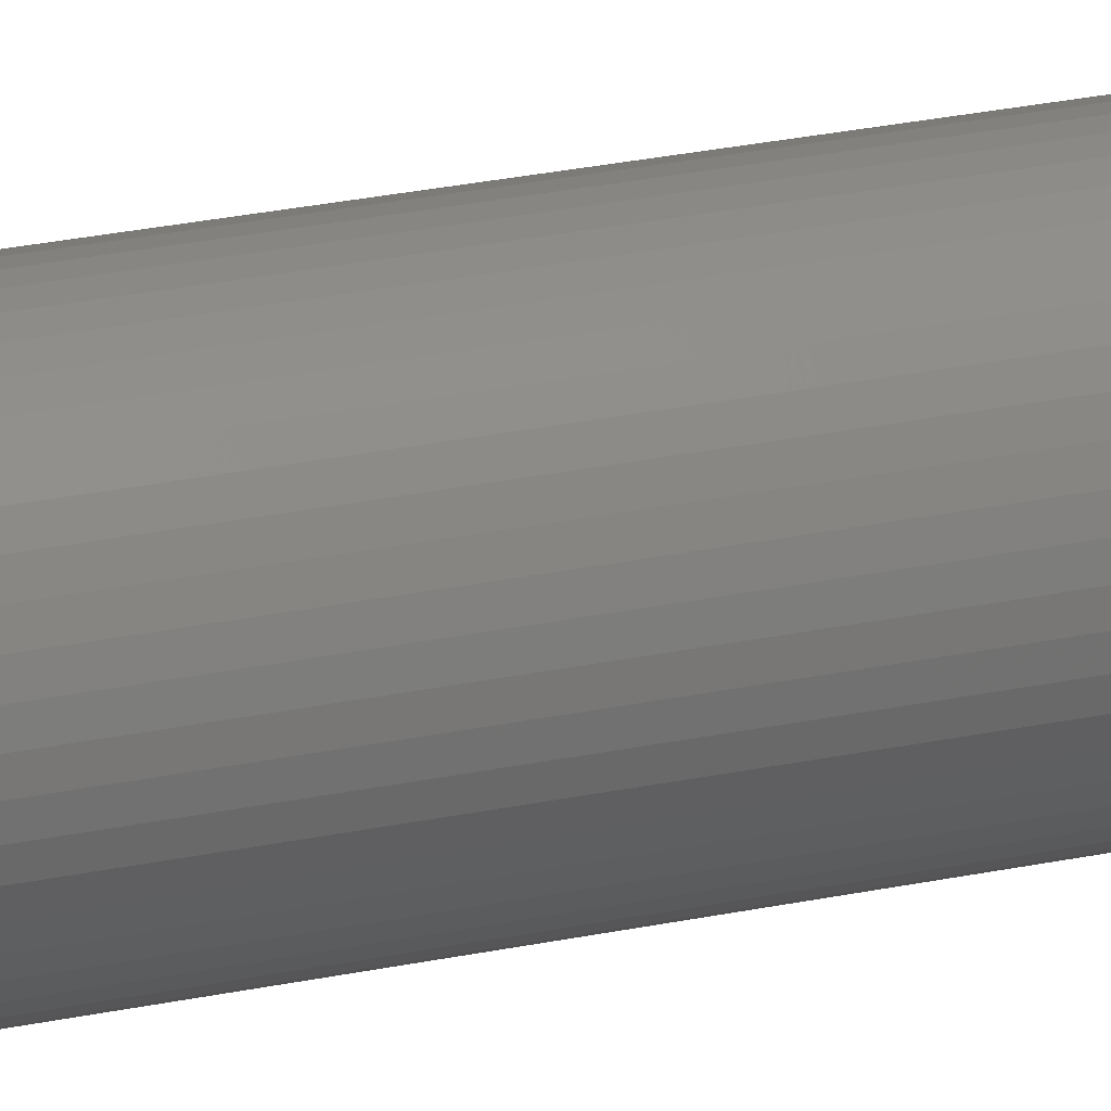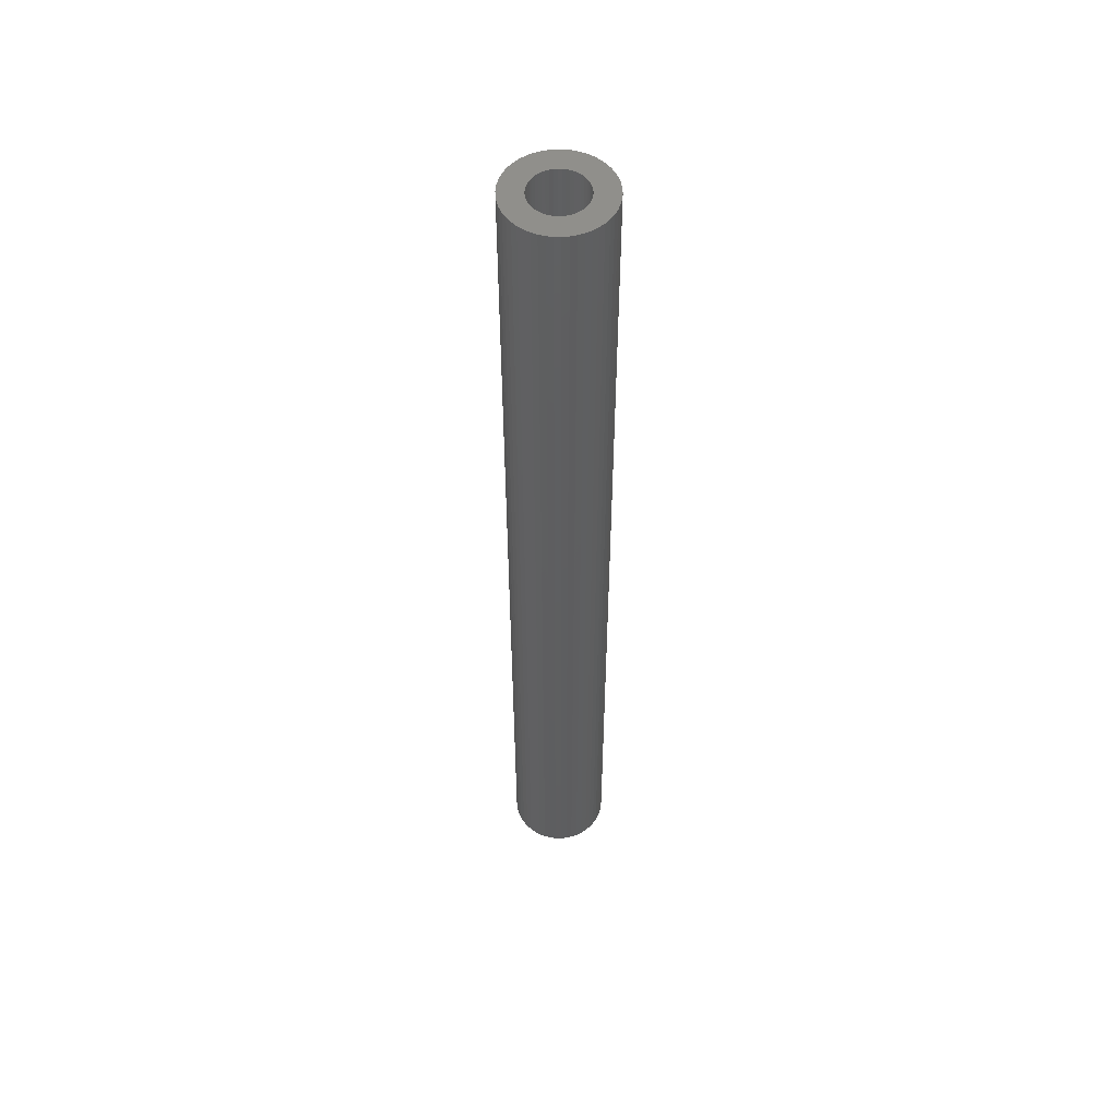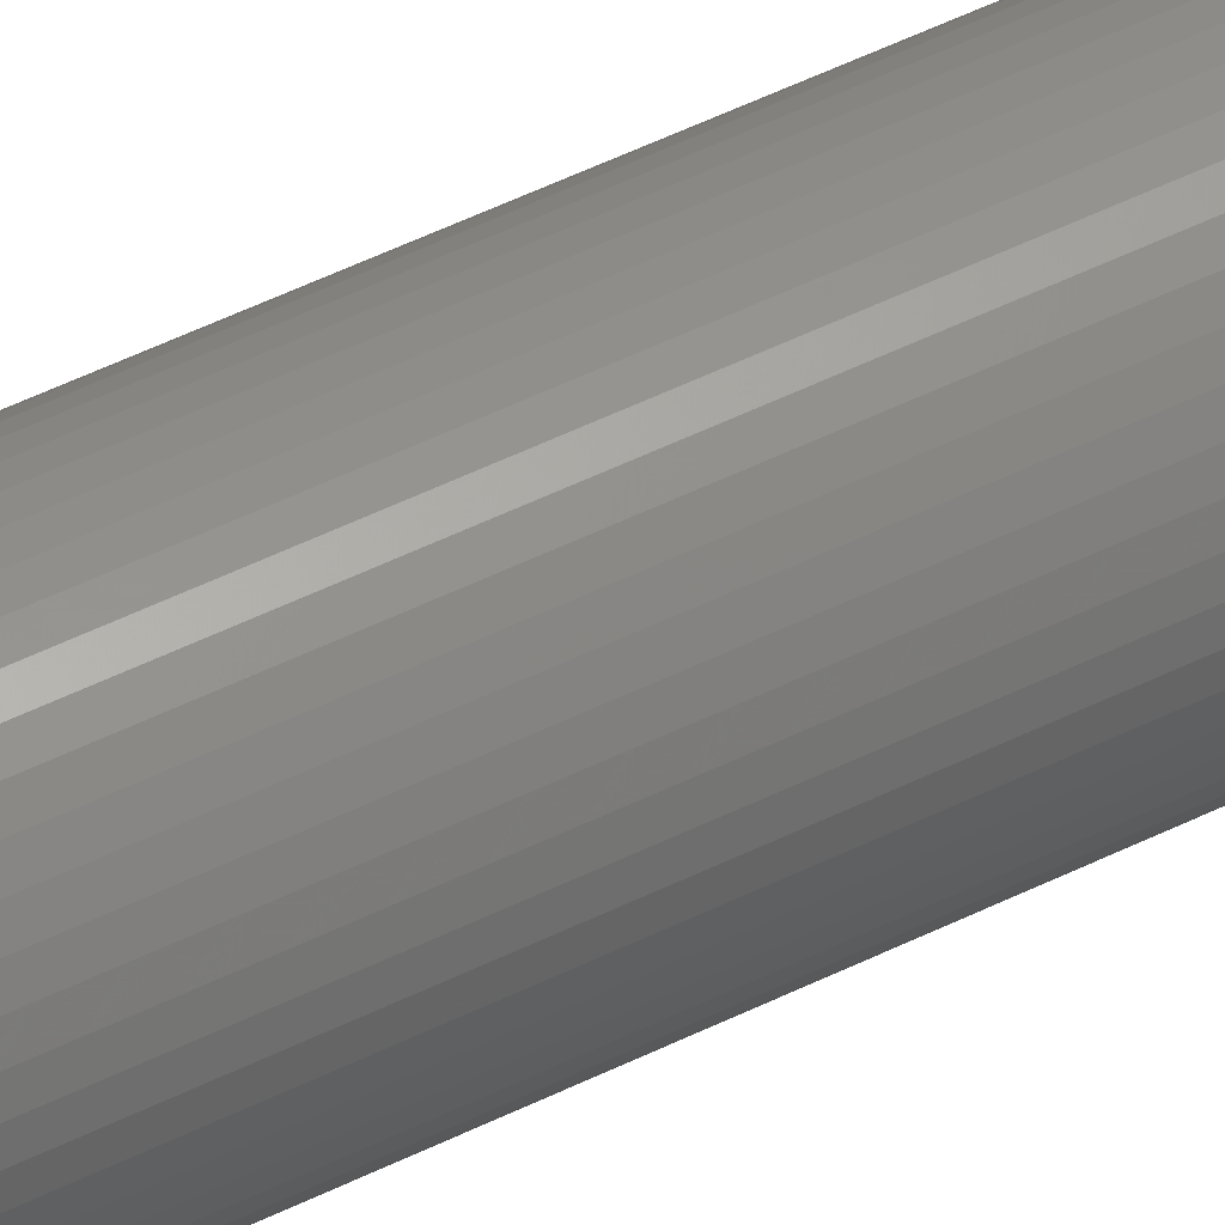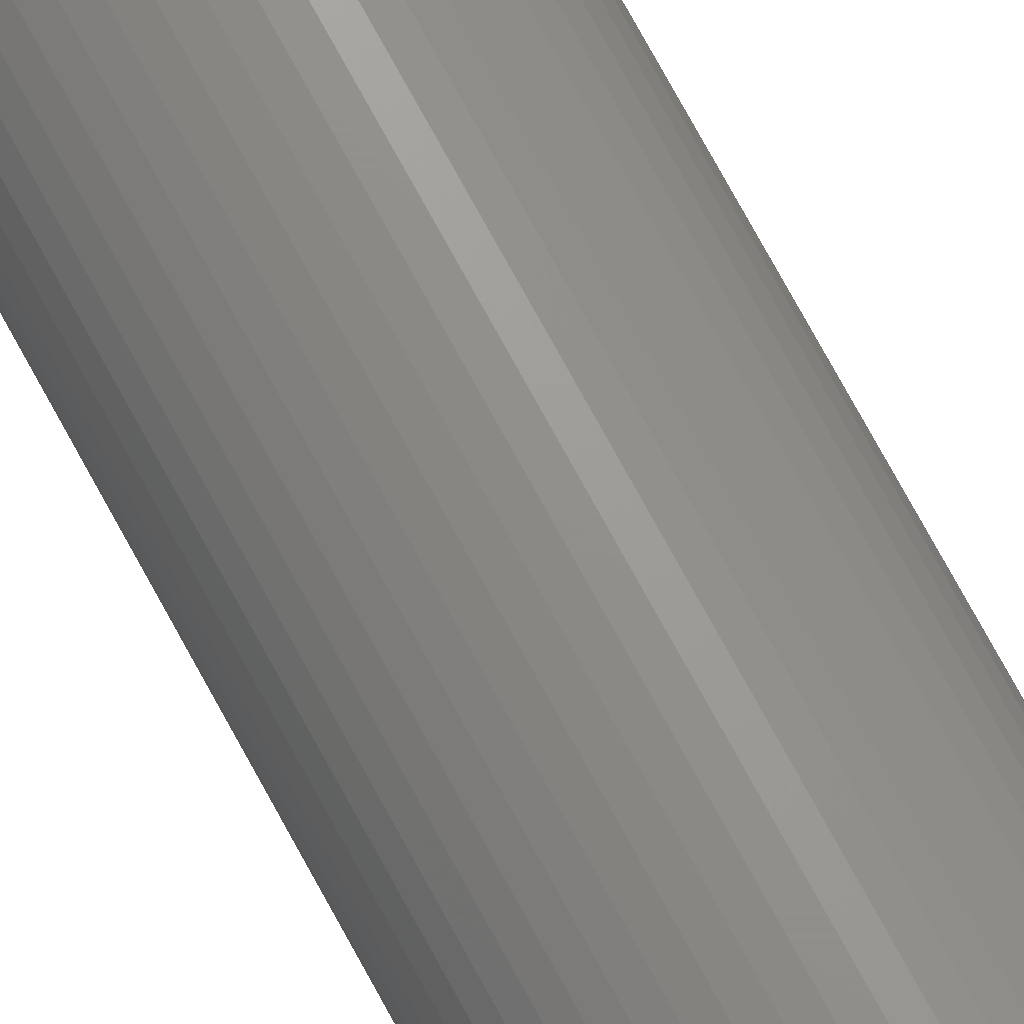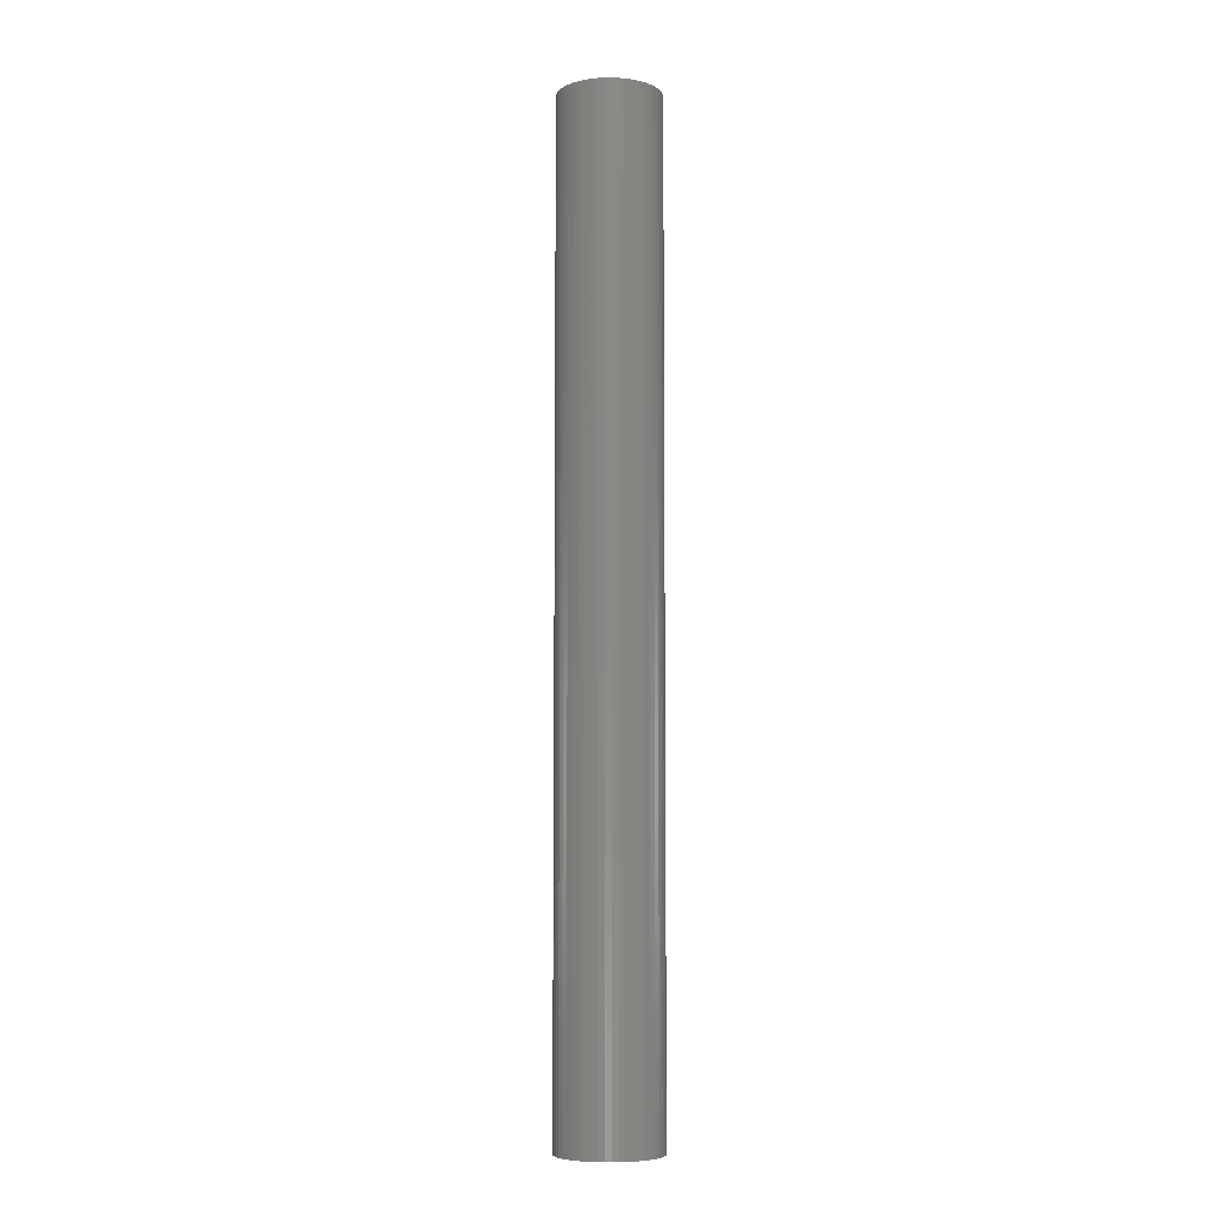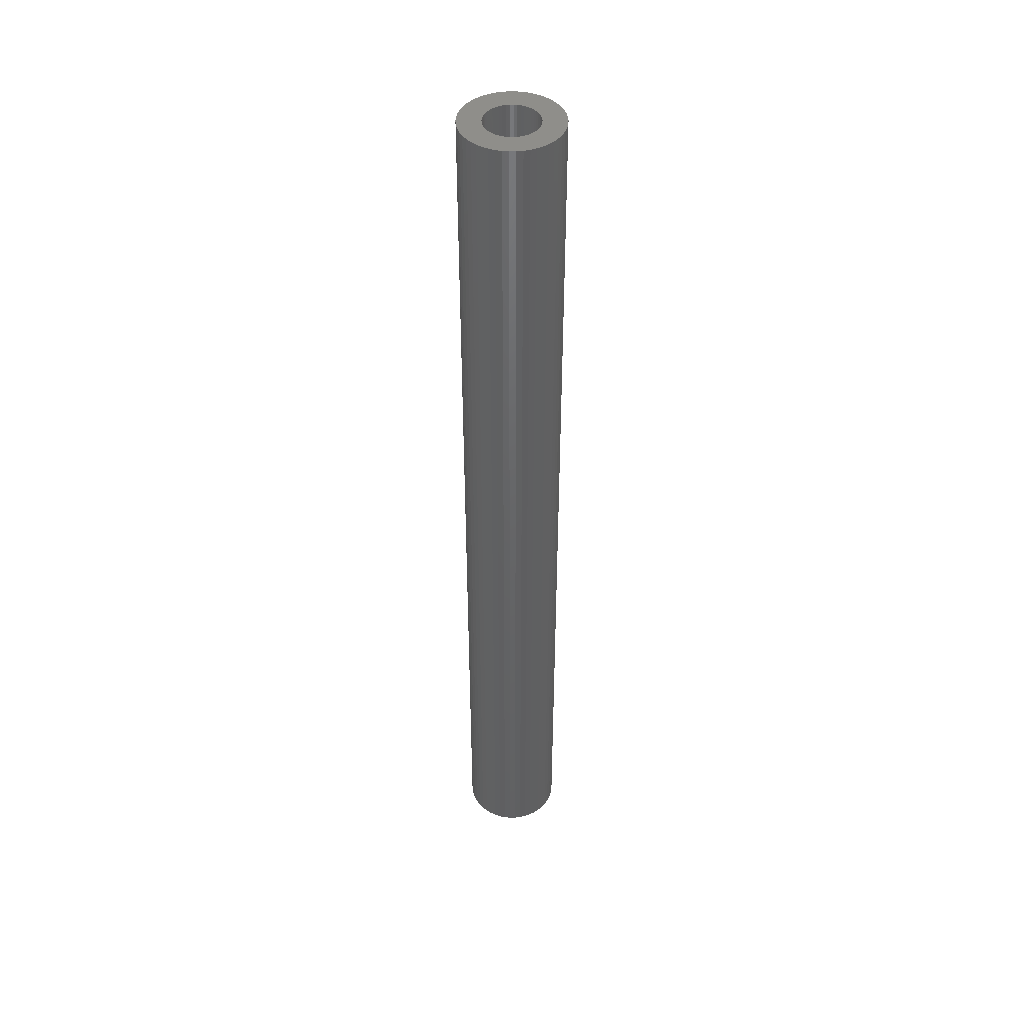
<metadata>
{"format":"stl","ext":"stl","renderer":"f3d","projection":"perspective","resolution":1024,"background":"white","views":[{"elev":22.5,"azim":-111.3,"up":"+Y"},{"elev":53.3,"azim":8.4,"up":"+Z"},{"elev":50.4,"azim":61.4,"up":"+Y"},{"elev":72.5,"azim":151.7,"up":"+Y"},{"elev":-7.0,"azim":51.8,"up":"+Z"},{"elev":43.9,"azim":-51.1,"up":"+Z"}]}
</metadata>
<code>
# stl→obj: 200 verts, 400 faces
v 2.5 0 24
v 2.48 0.3133 -24
v 2.48 0.3133 24
v 2.5 0 -24
v -2.5 0 -24
v -2.48 0.3133 24
v -2.48 0.3133 -24
v -2.5 0 24
v 0.157 2.495 -24
v -0.157 2.495 24
v 0.157 2.495 24
v -0.157 2.495 -24
v -0.157 -2.495 -24
v 0.157 -2.495 24
v -0.157 -2.495 24
v 0.157 -2.495 -24
v 1.822 1.711 -24
v 1.594 1.926 24
v 1.822 1.711 24
v 1.594 1.926 -24
v -1.594 1.926 -24
v -1.822 1.711 24
v -1.594 1.926 24
v -1.822 1.711 -24
v -0.7725 2.378 -24
v -1.064 2.262 24
v -0.7725 2.378 24
v -1.064 2.262 -24
v 2.324 0.9203 24
v 2.191 1.204 -24
v 2.191 1.204 24
v 2.324 0.9203 -24
v 1.064 2.262 -24
v 0.7725 2.378 24
v 1.064 2.262 24
v 0.7725 2.378 -24
v 0.4685 2.456 24
v 0.4685 2.456 -24
v 1.34 2.111 -24
v 1.34 2.111 24
v -2.324 0.9203 -24
v -2.191 1.204 24
v -2.191 1.204 -24
v -2.324 0.9203 24
v 1.35 0 24
v 1.339 0.1692 24
v 2.421 0.6217 24
v 2.48 -0.3133 24
v 1.308 0.3357 24
v 1.339 -0.1692 24
v 1.255 0.497 24
v 2.421 -0.6217 24
v 1.183 0.6504 24
v 2.023 1.469 24
v 1.308 -0.3357 24
v 1.092 0.7935 24
v 2.324 -0.9203 24
v 0.9841 0.9241 24
v 1.255 -0.497 24
v 2.191 -1.204 24
v 0.8605 1.04 24
v 0.7234 1.14 24
v 0.5748 1.222 24
v 0.4172 1.284 24
v 0.253 1.326 24
v 0.08477 1.347 24
v -0.08477 1.347 24
v -0.253 1.326 24
v -0.4685 2.456 24
v -0.4172 1.284 24
v -0.5748 1.222 24
v -0.7234 1.14 24
v -1.34 2.111 24
v -0.8605 1.04 24
v -0.9841 0.9241 24
v -1.092 0.7935 24
v -2.023 1.469 24
v -1.183 0.6504 24
v -1.255 0.497 24
v 1.183 -0.6504 24
v 2.023 -1.469 24
v 1.092 -0.7935 24
v 1.822 -1.711 24
v 0.9841 -0.9241 24
v 1.594 -1.926 24
v 0.8605 -1.04 24
v 1.34 -2.111 24
v 0.7234 -1.14 24
v 1.064 -2.262 24
v 0.5748 -1.222 24
v 0.7725 -2.378 24
v 0.4172 -1.284 24
v 0.4685 -2.456 24
v 0.253 -1.326 24
v 0.08477 -1.347 24
v -0.08477 -1.347 24
v -0.253 -1.326 24
v -0.4685 -2.456 24
v -0.4172 -1.284 24
v -0.7725 -2.378 24
v -0.5748 -1.222 24
v -1.064 -2.262 24
v -0.7234 -1.14 24
v -1.34 -2.111 24
v -0.8605 -1.04 24
v -1.594 -1.926 24
v -0.9841 -0.9241 24
v -1.822 -1.711 24
v -1.092 -0.7935 24
v -2.023 -1.469 24
v -1.183 -0.6504 24
v -2.191 -1.204 24
v -1.255 -0.497 24
v -2.324 -0.9203 24
v -1.308 -0.3357 24
v -2.421 -0.6217 24
v -1.339 -0.1692 24
v -2.48 -0.3133 24
v -1.35 0 24
v -1.308 0.3357 24
v -2.421 0.6217 24
v -1.339 0.1692 24
v -0.4685 2.456 -24
v 1.35 0 -24
v 2.48 -0.3133 -24
v 1.339 -0.1692 -24
v 2.421 -0.6217 -24
v 1.308 -0.3357 -24
v 2.324 -0.9203 -24
v 1.339 0.1692 -24
v 1.255 -0.497 -24
v 2.191 -1.204 -24
v 2.421 0.6217 -24
v 1.183 -0.6504 -24
v 2.023 -1.469 -24
v 1.308 0.3357 -24
v 1.092 -0.7935 -24
v 1.822 -1.711 -24
v 0.9841 -0.9241 -24
v 1.594 -1.926 -24
v 1.255 0.497 -24
v 0.8605 -1.04 -24
v 1.34 -2.111 -24
v 0.7234 -1.14 -24
v 1.064 -2.262 -24
v 0.5748 -1.222 -24
v 0.7725 -2.378 -24
v 0.4172 -1.284 -24
v 0.4685 -2.456 -24
v 0.253 -1.326 -24
v 0.08477 -1.347 -24
v -0.08477 -1.347 -24
v -0.253 -1.326 -24
v -0.4685 -2.456 -24
v -0.4172 -1.284 -24
v -0.7725 -2.378 -24
v -0.5748 -1.222 -24
v -1.064 -2.262 -24
v -0.7234 -1.14 -24
v -1.34 -2.111 -24
v -0.8605 -1.04 -24
v -1.594 -1.926 -24
v -0.9841 -0.9241 -24
v -1.822 -1.711 -24
v -1.092 -0.7935 -24
v -2.023 -1.469 -24
v -1.183 -0.6504 -24
v -2.191 -1.204 -24
v -1.255 -0.497 -24
v 1.183 0.6504 -24
v 2.023 1.469 -24
v 1.092 0.7935 -24
v 0.9841 0.9241 -24
v 0.8605 1.04 -24
v 0.7234 1.14 -24
v 0.5748 1.222 -24
v 0.4172 1.284 -24
v 0.253 1.326 -24
v 0.08477 1.347 -24
v -0.08477 1.347 -24
v -0.253 1.326 -24
v -0.4172 1.284 -24
v -0.5748 1.222 -24
v -0.7234 1.14 -24
v -1.34 2.111 -24
v -0.8605 1.04 -24
v -0.9841 0.9241 -24
v -1.092 0.7935 -24
v -2.023 1.469 -24
v -1.183 0.6504 -24
v -1.255 0.497 -24
v -1.308 0.3357 -24
v -2.421 0.6217 -24
v -1.339 0.1692 -24
v -1.35 0 -24
v -2.324 -0.9203 -24
v -1.308 -0.3357 -24
v -2.421 -0.6217 -24
v -1.339 -0.1692 -24
v -2.48 -0.3133 -24
f 1 2 3
f 2 1 4
f 5 6 7
f 6 5 8
f 9 10 11
f 10 9 12
f 13 14 15
f 14 13 16
f 17 18 19
f 18 17 20
f 21 22 23
f 22 21 24
f 25 26 27
f 26 25 28
f 29 30 31
f 30 29 32
f 33 34 35
f 34 33 36
f 36 37 34
f 37 36 38
f 39 35 40
f 35 39 33
f 41 42 43
f 42 41 44
f 45 1 3
f 46 3 47
f 1 45 48
f 49 47 29
f 50 48 45
f 51 29 31
f 48 50 52
f 53 31 54
f 55 52 50
f 56 54 19
f 52 55 57
f 58 19 18
f 59 57 55
f 57 59 60
f 61 18 40
f 3 46 45
f 47 49 46
f 29 51 49
f 31 53 51
f 54 56 53
f 62 40 35
f 19 58 56
f 18 61 58
f 63 35 34
f 40 62 61
f 35 63 62
f 64 34 37
f 34 64 63
f 37 65 64
f 11 65 37
f 11 66 65
f 11 67 66
f 10 67 11
f 10 68 67
f 69 68 10
f 68 69 70
f 27 70 69
f 70 27 71
f 26 71 27
f 71 26 72
f 73 72 26
f 72 73 74
f 23 74 73
f 74 23 75
f 22 75 23
f 75 22 76
f 77 76 22
f 76 77 78
f 42 78 77
f 78 42 79
f 80 60 59
f 60 80 81
f 82 81 80
f 81 82 83
f 84 83 82
f 83 84 85
f 86 85 84
f 85 86 87
f 88 87 86
f 87 88 89
f 90 89 88
f 89 90 91
f 92 91 90
f 91 92 93
f 94 93 92
f 94 14 93
f 95 14 94
f 96 14 95
f 96 15 14
f 97 15 96
f 98 97 99
f 97 98 15
f 100 99 101
f 102 101 103
f 99 100 98
f 104 103 105
f 106 105 107
f 101 102 100
f 108 107 109
f 110 109 111
f 112 111 113
f 114 113 115
f 116 115 117
f 103 104 102
f 118 117 119
f 44 79 42
f 105 106 104
f 79 44 120
f 107 108 106
f 121 120 44
f 109 110 108
f 120 121 122
f 111 112 110
f 6 122 121
f 113 114 112
f 122 6 119
f 115 116 114
f 8 119 6
f 117 118 116
f 119 8 118
f 12 69 10
f 69 12 123
f 124 4 125
f 126 125 127
f 4 124 2
f 128 127 129
f 130 2 124
f 131 129 132
f 2 130 133
f 134 132 135
f 136 133 130
f 137 135 138
f 133 136 32
f 139 138 140
f 141 32 136
f 32 141 30
f 142 140 143
f 125 126 124
f 127 128 126
f 129 131 128
f 132 134 131
f 135 137 134
f 144 143 145
f 138 139 137
f 140 142 139
f 146 145 147
f 143 144 142
f 145 146 144
f 148 147 149
f 147 148 146
f 149 150 148
f 16 150 149
f 16 151 150
f 16 152 151
f 13 152 16
f 13 153 152
f 154 153 13
f 153 154 155
f 156 155 154
f 155 156 157
f 158 157 156
f 157 158 159
f 160 159 158
f 159 160 161
f 162 161 160
f 161 162 163
f 164 163 162
f 163 164 165
f 166 165 164
f 165 166 167
f 168 167 166
f 167 168 169
f 170 30 141
f 30 170 171
f 172 171 170
f 171 172 17
f 173 17 172
f 17 173 20
f 174 20 173
f 20 174 39
f 175 39 174
f 39 175 33
f 176 33 175
f 33 176 36
f 177 36 176
f 36 177 38
f 178 38 177
f 178 9 38
f 179 9 178
f 180 9 179
f 180 12 9
f 181 12 180
f 123 181 182
f 181 123 12
f 25 182 183
f 28 183 184
f 182 25 123
f 185 184 186
f 21 186 187
f 183 28 25
f 24 187 188
f 189 188 190
f 43 190 191
f 41 191 192
f 193 192 194
f 184 185 28
f 7 194 195
f 196 169 168
f 186 21 185
f 169 196 197
f 187 24 21
f 198 197 196
f 188 189 24
f 197 198 199
f 190 43 189
f 200 199 198
f 191 41 43
f 199 200 195
f 192 193 41
f 5 195 200
f 194 7 193
f 195 5 7
f 16 93 14
f 93 16 149
f 47 32 29
f 32 47 133
f 3 133 47
f 133 3 2
f 54 17 19
f 17 54 171
f 31 171 54
f 171 31 30
f 38 11 37
f 11 38 9
f 20 40 18
f 40 20 39
f 43 77 189
f 77 43 42
f 189 22 24
f 22 189 77
f 193 44 41
f 44 193 121
f 7 121 193
f 121 7 6
f 28 73 26
f 73 28 185
f 185 23 73
f 23 185 21
f 123 27 69
f 27 123 25
f 48 4 1
f 4 48 125
f 60 129 57
f 129 60 132
f 164 106 108
f 106 164 162
f 168 114 196
f 114 168 112
f 166 112 168
f 112 166 110
f 145 87 89
f 87 145 143
f 57 127 52
f 127 57 129
f 164 110 166
f 110 164 108
f 198 118 200
f 118 198 116
f 200 8 5
f 8 200 118
f 196 116 198
f 116 196 114
f 140 83 85
f 83 140 138
f 147 89 91
f 89 147 145
f 149 91 93
f 91 149 147
f 52 125 48
f 125 52 127
f 81 132 60
f 132 81 135
f 83 135 81
f 135 83 138
f 154 15 98
f 15 154 13
f 158 100 102
f 100 158 156
f 156 98 100
f 98 156 154
f 143 85 87
f 85 143 140
f 160 102 104
f 102 160 158
f 162 104 106
f 104 162 160
f 124 46 130
f 46 124 45
f 119 194 122
f 194 119 195
f 180 66 67
f 66 180 179
f 151 96 95
f 96 151 152
f 174 58 61
f 58 174 173
f 187 74 75
f 74 187 186
f 183 70 71
f 70 183 182
f 137 80 134
f 80 137 82
f 141 53 170
f 53 141 51
f 130 49 136
f 49 130 46
f 170 56 172
f 56 170 53
f 177 63 64
f 63 177 176
f 175 61 62
f 61 175 174
f 79 190 78
f 190 79 191
f 182 68 70
f 68 182 181
f 128 50 126
f 50 128 55
f 146 92 90
f 92 146 148
f 144 90 88
f 90 144 146
f 136 51 141
f 51 136 49
f 172 58 173
f 58 172 56
f 178 64 65
f 64 178 177
f 179 65 66
f 65 179 178
f 176 62 63
f 62 176 175
f 78 188 76
f 188 78 190
f 76 187 75
f 187 76 188
f 120 191 79
f 191 120 192
f 122 192 120
f 192 122 194
f 184 71 72
f 71 184 183
f 186 72 74
f 72 186 184
f 181 67 68
f 67 181 180
f 126 45 124
f 45 126 50
f 139 82 137
f 82 139 84
f 142 88 86
f 88 142 144
f 139 86 84
f 86 139 142
f 134 59 131
f 59 134 80
f 107 165 109
f 165 107 163
f 109 167 111
f 167 109 165
f 131 55 128
f 55 131 59
f 155 101 99
f 101 155 157
f 159 105 103
f 105 159 161
f 153 99 97
f 99 153 155
f 161 107 105
f 107 161 163
f 111 169 113
f 169 111 167
f 113 197 115
f 197 113 169
f 115 199 117
f 199 115 197
f 117 195 119
f 195 117 199
f 148 94 92
f 94 148 150
f 150 95 94
f 95 150 151
f 157 103 101
f 103 157 159
f 152 97 96
f 97 152 153

</code>
